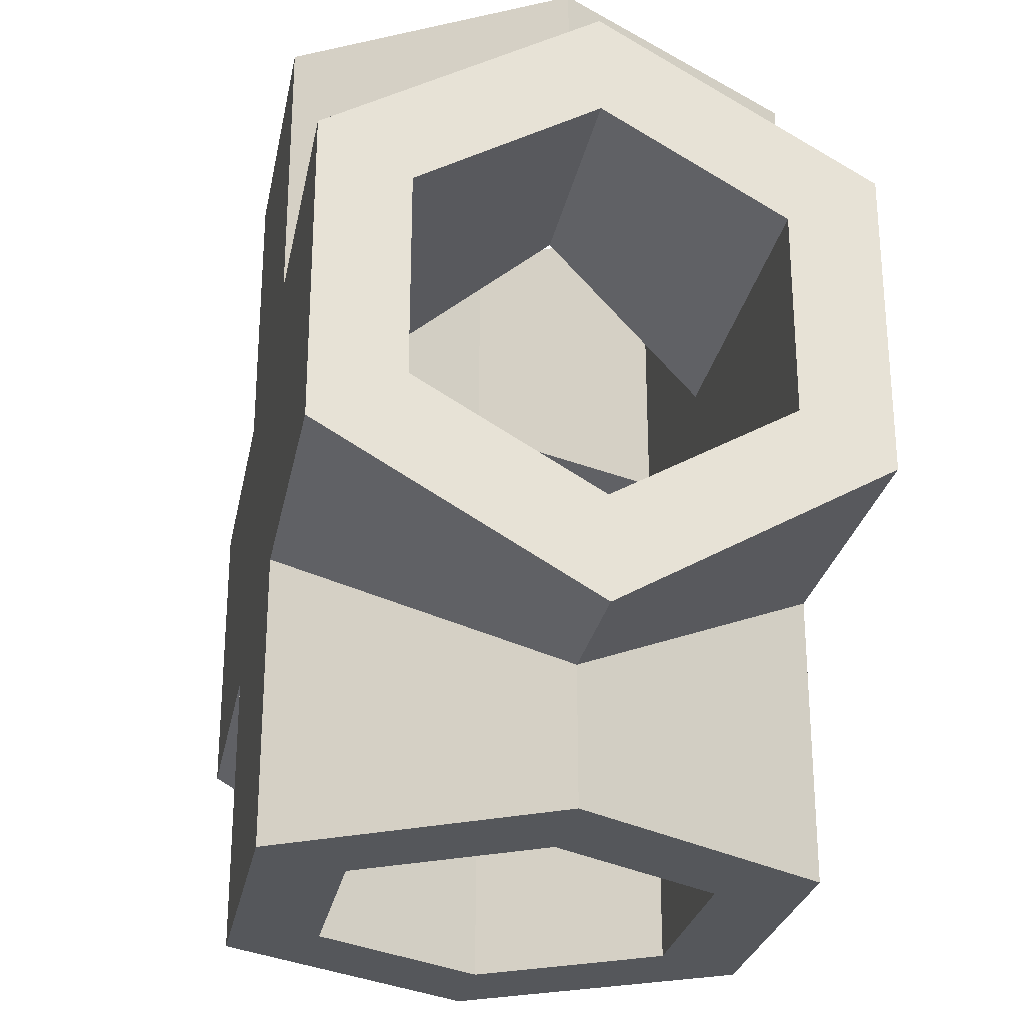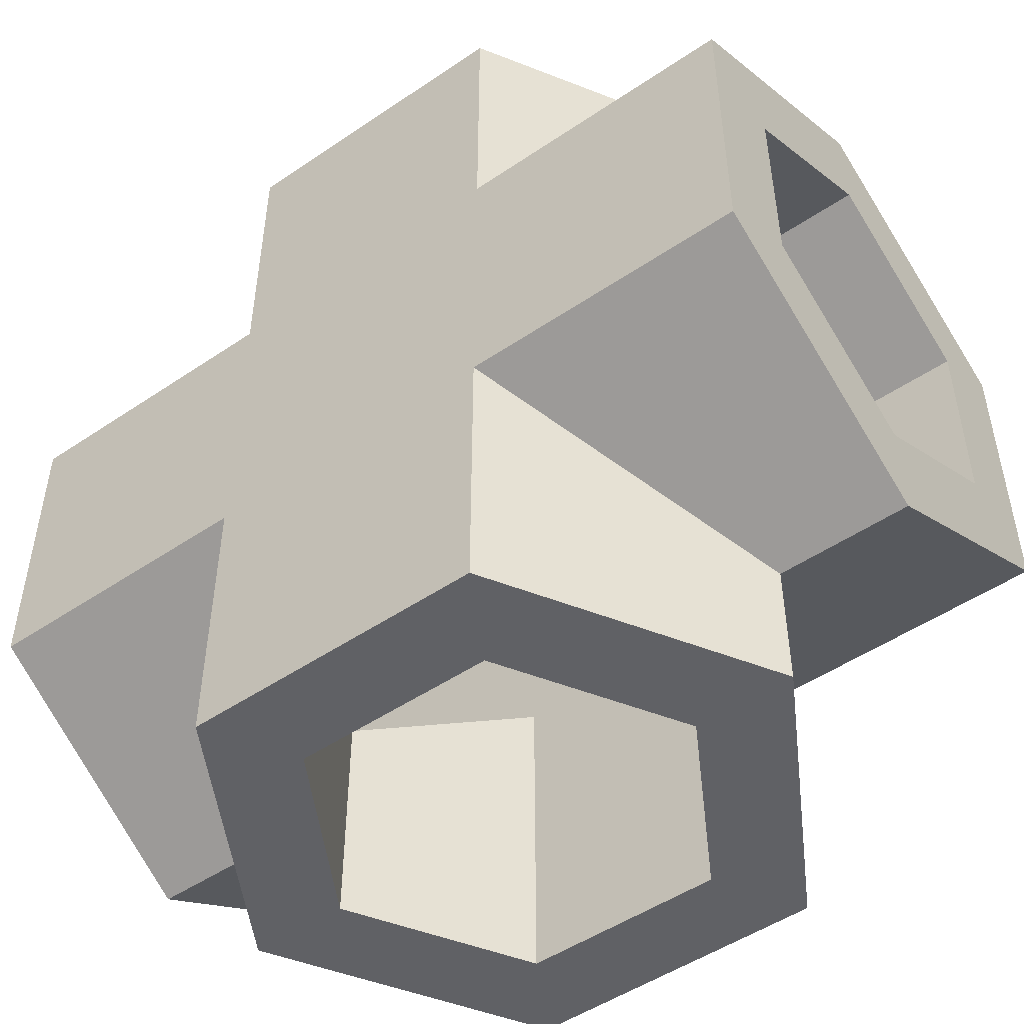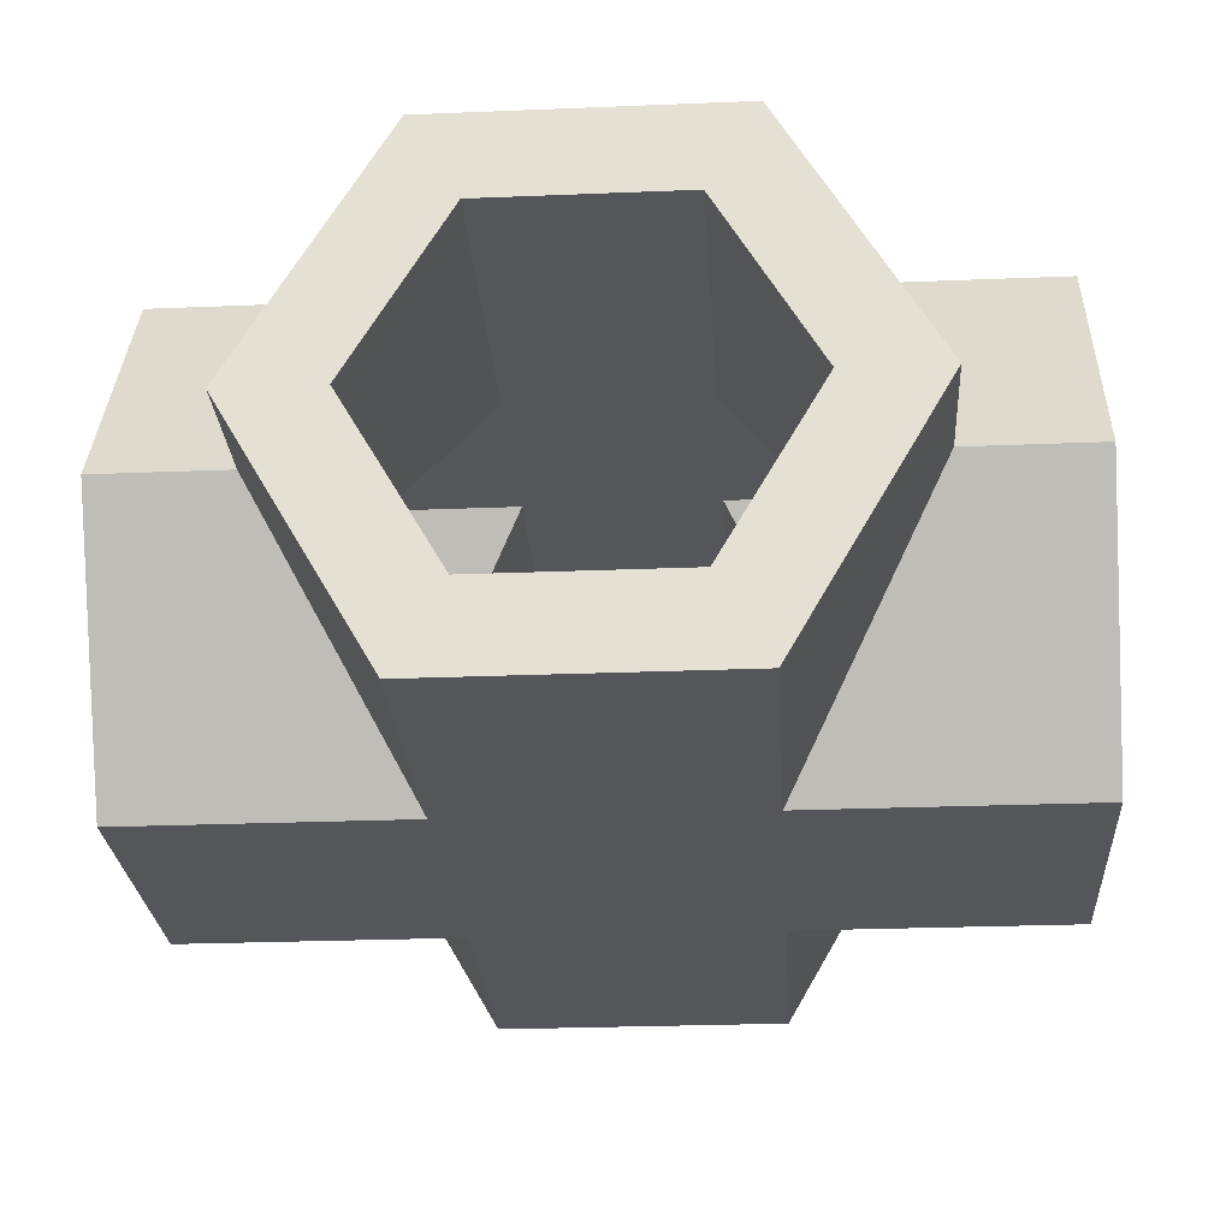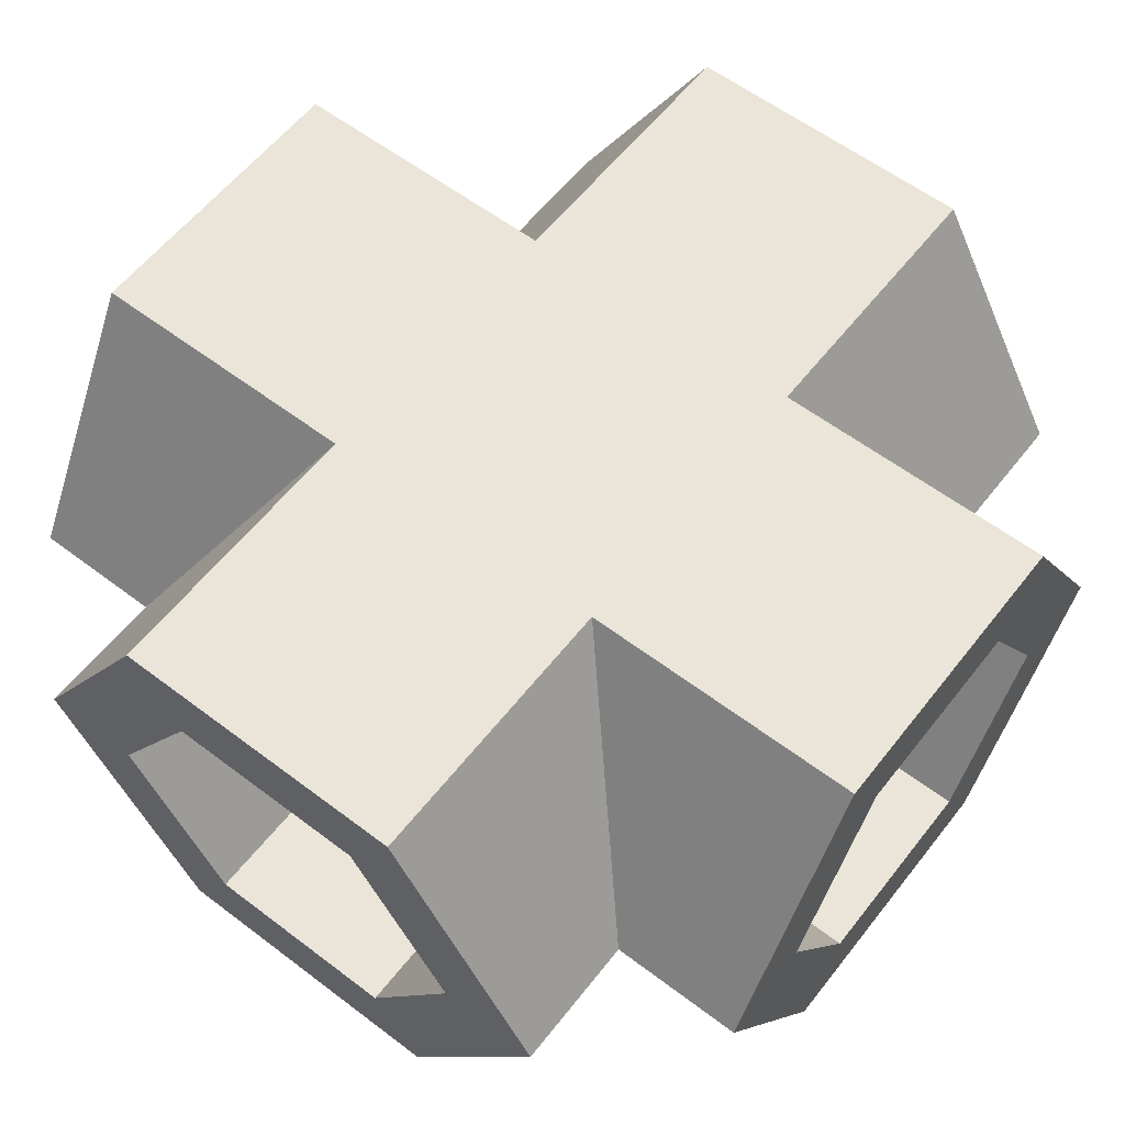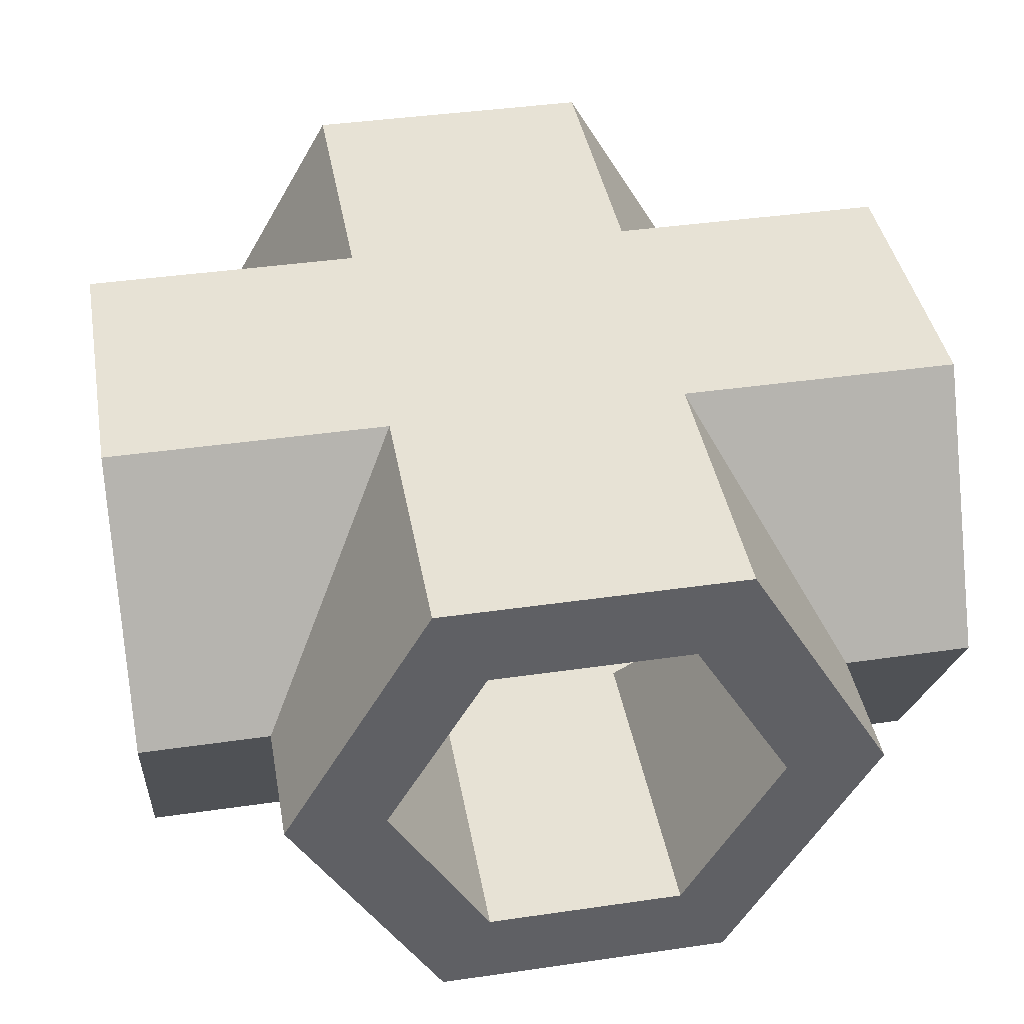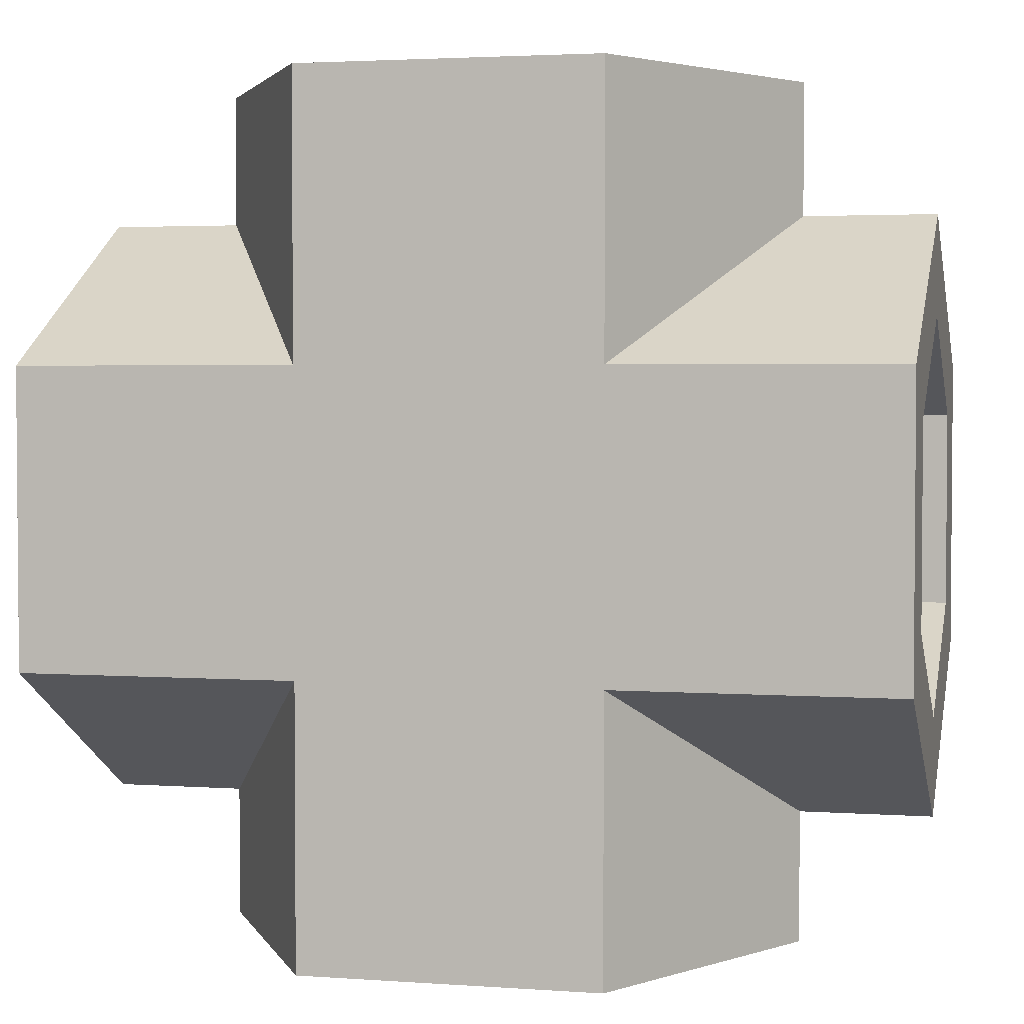
<metadata>
{"format":"obj","ext":"obj","renderer":"f3d","projection":"perspective","resolution":1024,"background":"white","views":[{"elev":-27.0,"azim":79.1,"up":"+Z"},{"elev":-50.0,"azim":-143.3,"up":"+Z"},{"elev":-26.1,"azim":-86.3,"up":"+Y"},{"elev":59.3,"azim":-52.1,"up":"+Y"},{"elev":40.4,"azim":-10.1,"up":"+Y"},{"elev":2.9,"azim":-166.4,"up":"+Z"}]}
</metadata>
<code>
g pipe_cross
v -0.1732 0.6 0.1732
v -0.1732 0.6 0.25
v -0.2598 0.45 0.2598
v 0.25 0.6 0.1732
v 0.2598 0.45 0.2598
v 0.1732 0.6 0.1732
v 0.2598 0.45 -0.2598
v 0.25 0.6 -0.1732
v 0.1732 0.6 -0.1732
v -0.25 0.6 -0.1732
v -0.2598 0.45 -0.2598
v -0.1732 0.6 -0.1732
v 0.1732 0.6 0.25
v -0.1732 0.6 -0.25
v 0.1732 0.6 -0.25
v -0.25 0.6 0.1732
v 0.5 0.1 -0.1155
v 0.1155 0.1 -0.1155
v 0.5 0.3 -0.2309
v 0.2309 0.3 -0.2309
v 0.1155 0.1 0.1155
v 0.2309 0.3 0.2309
v 0.1155 0.1 0.5
v 0.2309 0.3 0.5
v 0.1155 0.5 -0.1155
v 0.5 0.5 -0.1155
v 0.5 0.1 0.1155
v -0.1155 0.1 0.5
v 0.1155 0.1 -0.5
v -0.1155 0.1 -0.1155
v -0.1155 0.1 -0.5
v -0.1155 0.1 0.1155
v -0.5 0.1 -0.1155
v -0.5 0.1 0.1155
v 0.5 0.3 0.2309
v 0.5 0.5 0.1155
v 0.1155 0.5 0.1155
v 0.2309 0.3 -0.5
v 0.1155 0.5 0.5
v -0.2309 0.3 0.2309
v -0.1155 0.5 0.1155
v -0.5 0.3 0.2309
v -0.5 0.5 0.1155
v -0.5 0.3 -0.2309
v -0.2309 0.3 -0.2309
v -0.5 0.5 -0.1155
v -0.1155 0.5 -0.1155
v -0.1155 0.5 0.5
v 0.1155 0.5 -0.5
v -0.1155 0.5 -0.5
v -0.2309 0.3 0.5
v -0.2309 0.3 -0.5
v 0.5 1.49e-08 0.1732
v 0.1732 1.734e-08 0.1732
v 0.5 0.3 0.3464
v 0.3464 0.3 0.3464
v 0.1732 1.49e-08 0.5
v 0.3464 0.3 0.5
v 0.5 0.45 -0.2598
v 0.5 0.6 -0.1732
v 0.5 0.6 0
v 0.5 0.6 0.1732
v 0.5 0.45 0.2598
v 0.5 1.49e-08 -0.1732
v 0.5 0.3 -0.3464
v 0.3464 0.3 -0.5
v 0.1732 0 -0.5
v 0.3464 0.3 -0.3464
v 0.1732 1.476e-08 -0.1732
v -0.5 0.3 -0.3464
v -0.5 0.45 -0.2598
v -0.5 1.49e-08 -0.1732
v -0.5 1.49e-08 0.1732
v -0.5 0.3 0.3464
v -0.5 0.45 0.2598
v -0.5 0.6 -0.1732
v -0.5 0.6 0
v -0.5 0.6 0.1732
v -0.1732 1.49e-08 0.5
v -0.1732 1.734e-08 -0.1732
v -0.1732 1.476e-08 0.1732
v -0.1732 0 -0.5
v 0.1732 0.6 0.5
v 0.2598 0.45 0.5
v 0.1732 0.6 -0.5
v 0.2598 0.45 -0.5
v -0.3464 0.3 -0.5
v -0.3464 0.3 -0.3464
v 0 0.6 -0.5
v -0.1732 0.6 -0.5
v -0.1732 0.6 0.5
v -0.3464 0.3 0.3464
v -0.3464 0.3 0.5
v -0.2598 0.45 0.5
v 0 0.6 0.5
v -0.2598 0.45 -0.5
f 3 2 1
f 6 5 4
f 9 8 7
f 12 11 10
f 9 4 8
f 4 9 6
f 2 6 9
f 6 2 13
f 2 9 12
f 9 14 12
f 14 9 15
f 2 12 1
f 10 1 12
f 1 10 16
f 9 7 15
f 12 14 11
f 1 16 3
f 5 6 13
f 19 18 17
f 18 19 20
f 23 22 21
f 22 23 24
f 19 25 20
f 25 19 26
f 17 21 27
f 21 17 18
f 28 21 18
f 21 28 23
f 28 18 29
f 28 29 30
f 31 30 29
f 28 30 32
f 33 32 30
f 32 33 34
f 21 35 27
f 35 21 22
f 22 36 35
f 36 22 37
f 29 20 38
f 20 29 18
f 22 39 37
f 39 22 24
f 42 41 40
f 41 42 43
f 30 44 33
f 44 30 45
f 45 46 44
f 46 45 47
f 37 26 36
f 26 37 25
f 37 48 25
f 48 37 39
f 25 48 49
f 49 48 47
f 47 48 41
f 41 46 47
f 46 41 43
f 50 49 47
f 38 25 49
f 25 38 20
f 40 28 32
f 28 40 51
f 48 40 41
f 40 48 51
f 42 32 34
f 32 42 40
f 47 52 50
f 52 47 45
f 45 31 52
f 31 45 30
f 55 54 53
f 54 55 56
f 56 57 54
f 57 56 58
f 60 19 59
f 19 60 26
f 26 60 61
f 26 61 36
f 36 61 62
f 36 62 35
f 35 62 63
f 55 35 63
f 53 35 55
f 53 27 35
f 53 17 27
f 64 19 17
f 64 17 53
f 59 64 65
f 64 59 19
f 68 67 66
f 67 68 69
f 72 71 70
f 71 72 44
f 44 72 33
f 33 72 73
f 33 73 34
f 34 73 42
f 42 73 74
f 42 74 75
f 44 76 71
f 76 44 46
f 76 46 77
f 77 46 43
f 77 43 78
f 78 43 42
f 78 42 75
f 54 64 53
f 64 54 69
f 54 79 69
f 79 54 57
f 69 79 67
f 67 79 80
f 80 79 81
f 81 72 80
f 72 81 73
f 82 67 80
f 68 64 69
f 64 68 65
f 61 4 62
f 4 61 60
f 4 60 8
f 83 5 13
f 5 83 56
f 56 83 84
f 56 84 58
f 15 86 85
f 86 15 66
f 66 15 68
f 68 15 7
f 63 56 55
f 56 63 5
f 5 63 62
f 5 62 4
f 7 65 68
f 65 7 59
f 59 7 8
f 59 8 60
f 82 88 87
f 88 82 80
f 85 14 15
f 14 85 89
f 14 89 90
f 3 91 2
f 91 3 92
f 91 92 93
f 91 93 94
f 71 88 70
f 88 71 11
f 11 71 76
f 11 76 10
f 57 23 79
f 23 57 58
f 23 58 24
f 24 58 39
f 39 58 84
f 39 84 83
f 39 83 48
f 28 79 23
f 79 28 93
f 93 28 51
f 93 51 94
f 94 51 48
f 94 48 91
f 91 48 83
f 91 83 95
f 82 31 67
f 31 82 87
f 67 31 29
f 31 87 52
f 52 87 96
f 52 96 50
f 50 96 90
f 50 90 49
f 29 66 67
f 66 29 38
f 66 38 49
f 66 49 86
f 86 49 85
f 85 49 90
f 85 90 89
f 76 16 10
f 16 76 77
f 16 77 78
f 70 80 72
f 80 70 88
f 79 92 81
f 92 79 93
f 3 74 92
f 74 3 75
f 75 3 16
f 75 16 78
f 92 73 81
f 73 92 74
f 13 95 83
f 95 13 2
f 95 2 91
f 96 14 90
f 14 96 87
f 14 87 88
f 14 88 11

</code>
